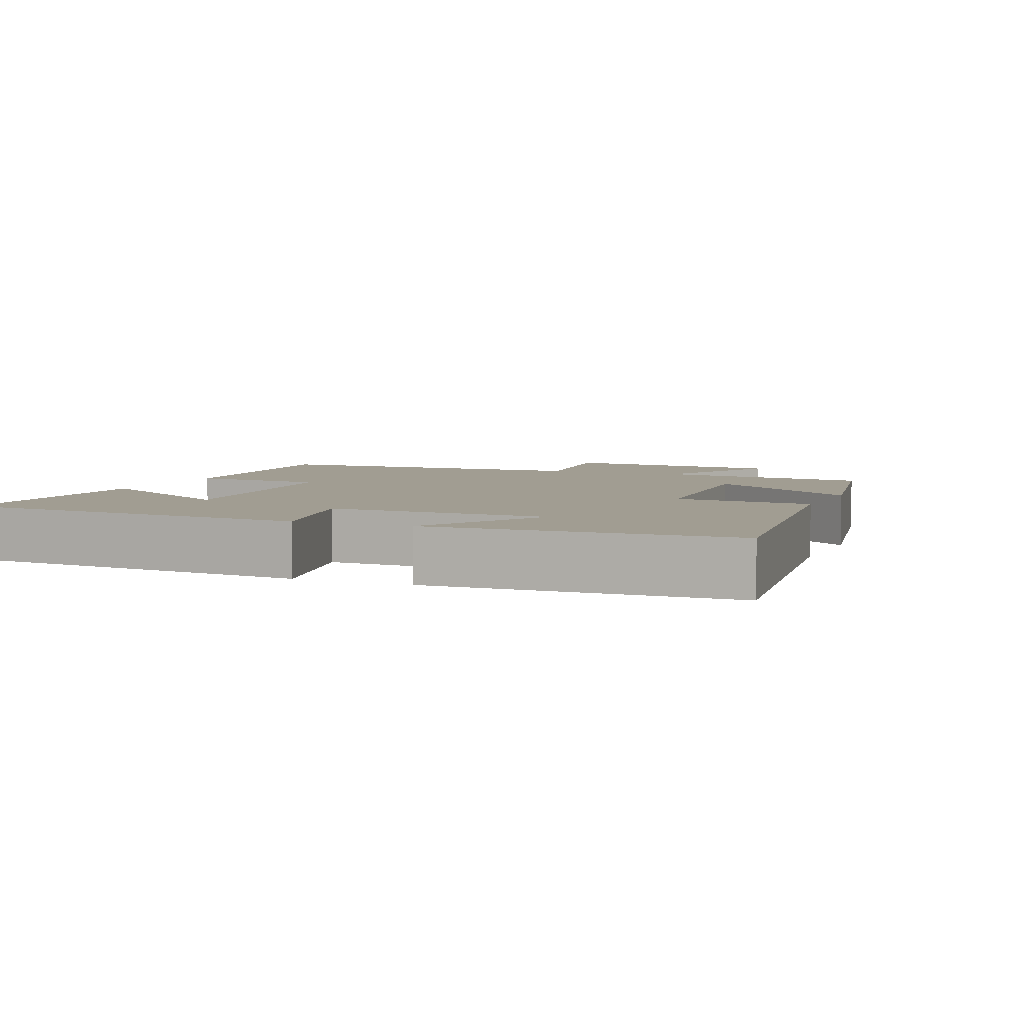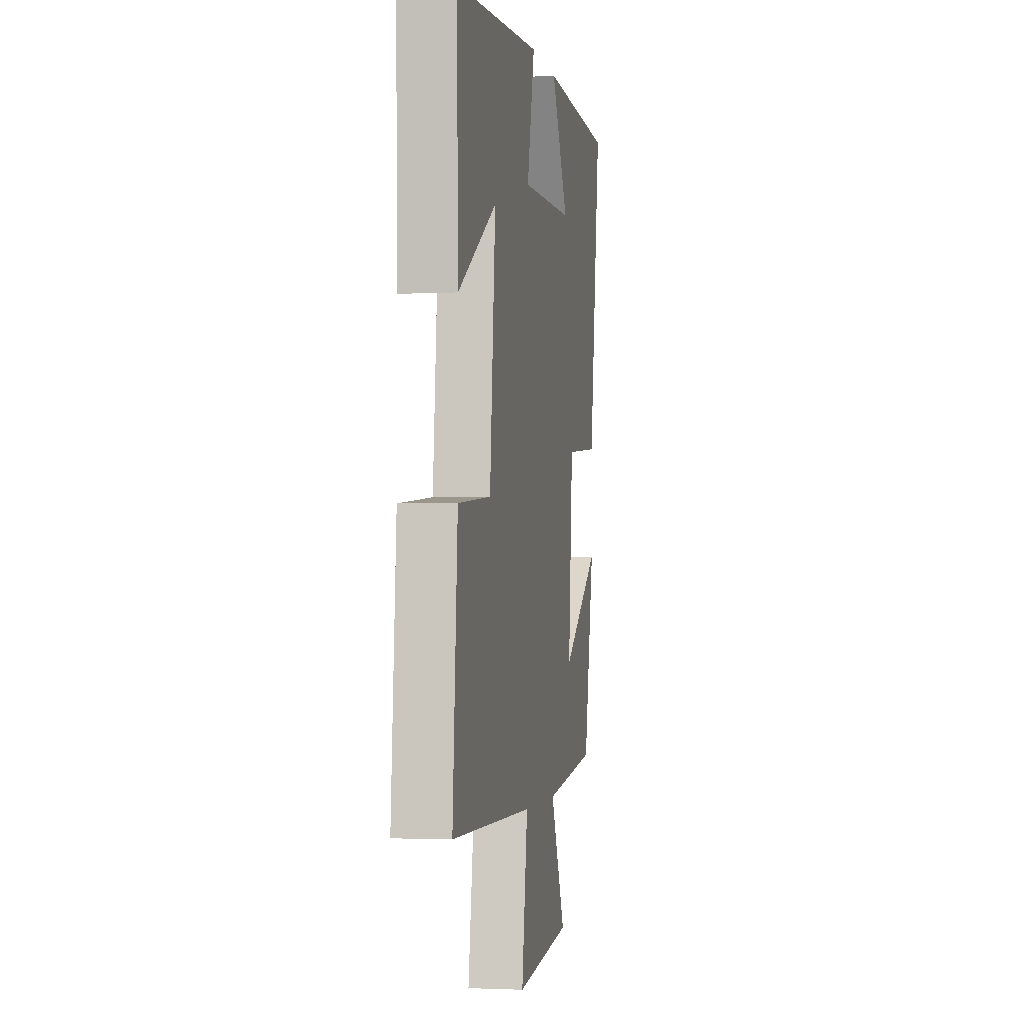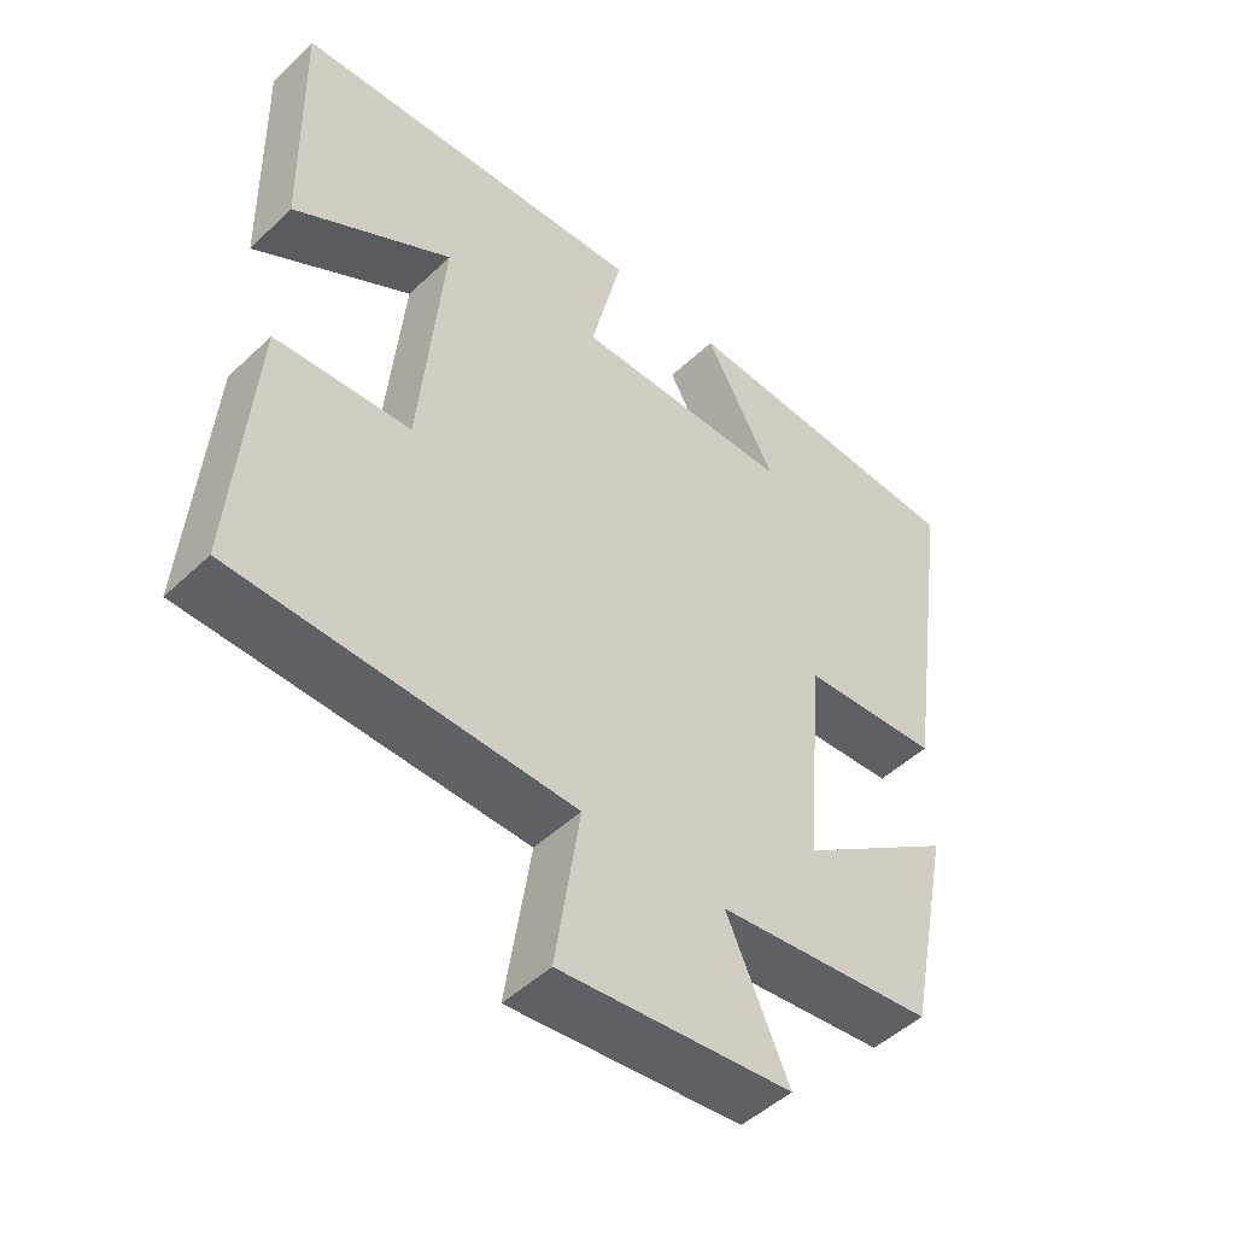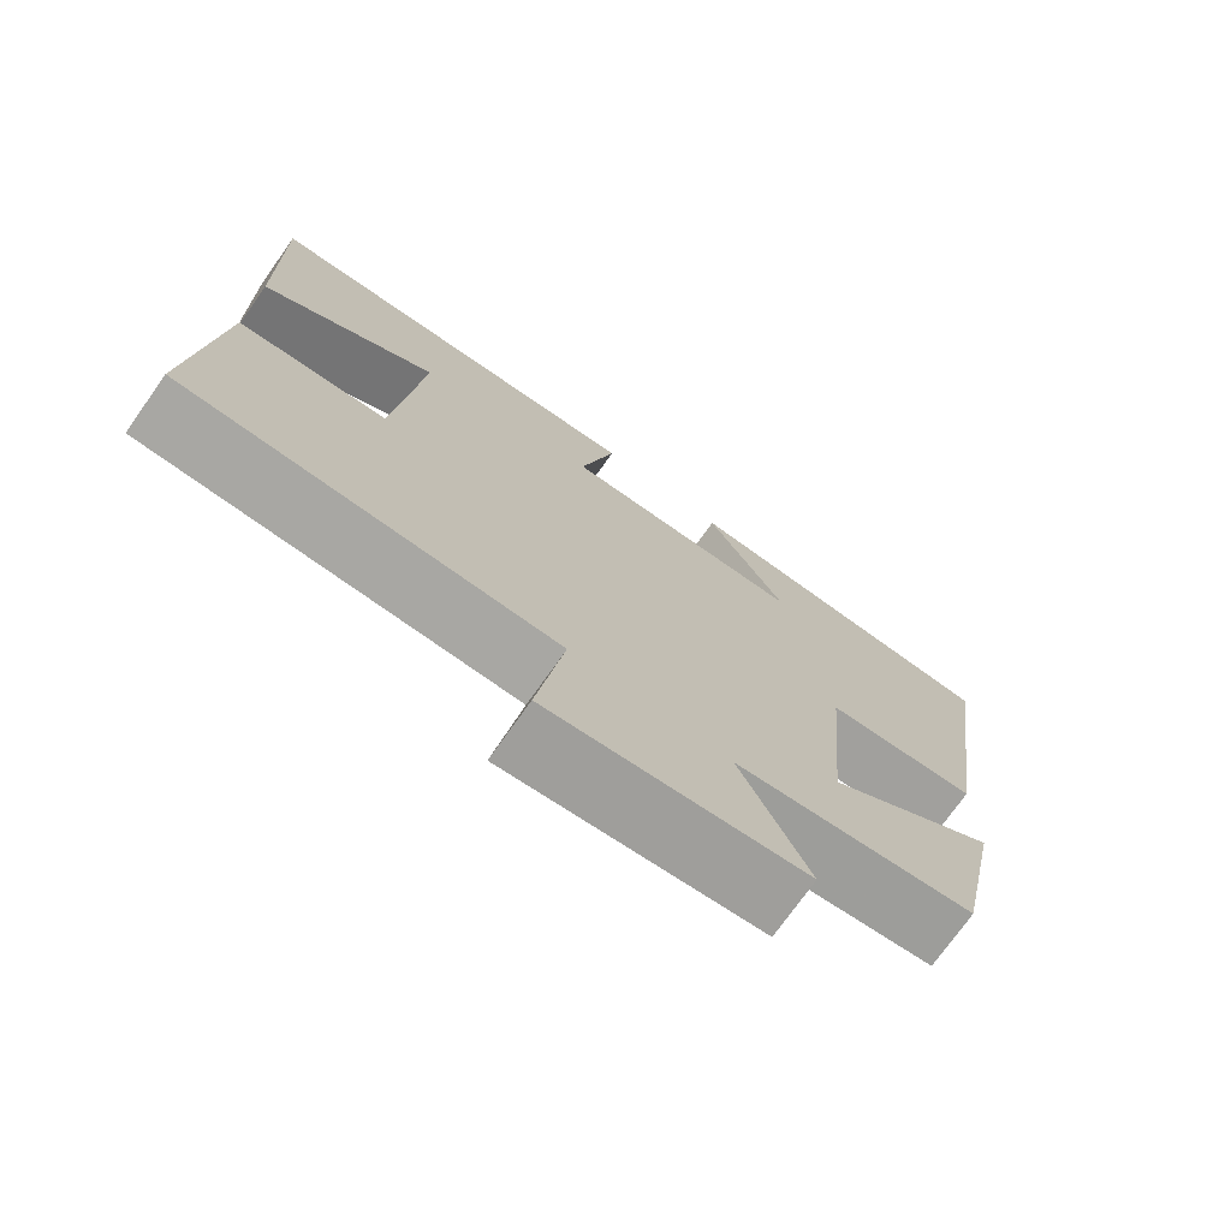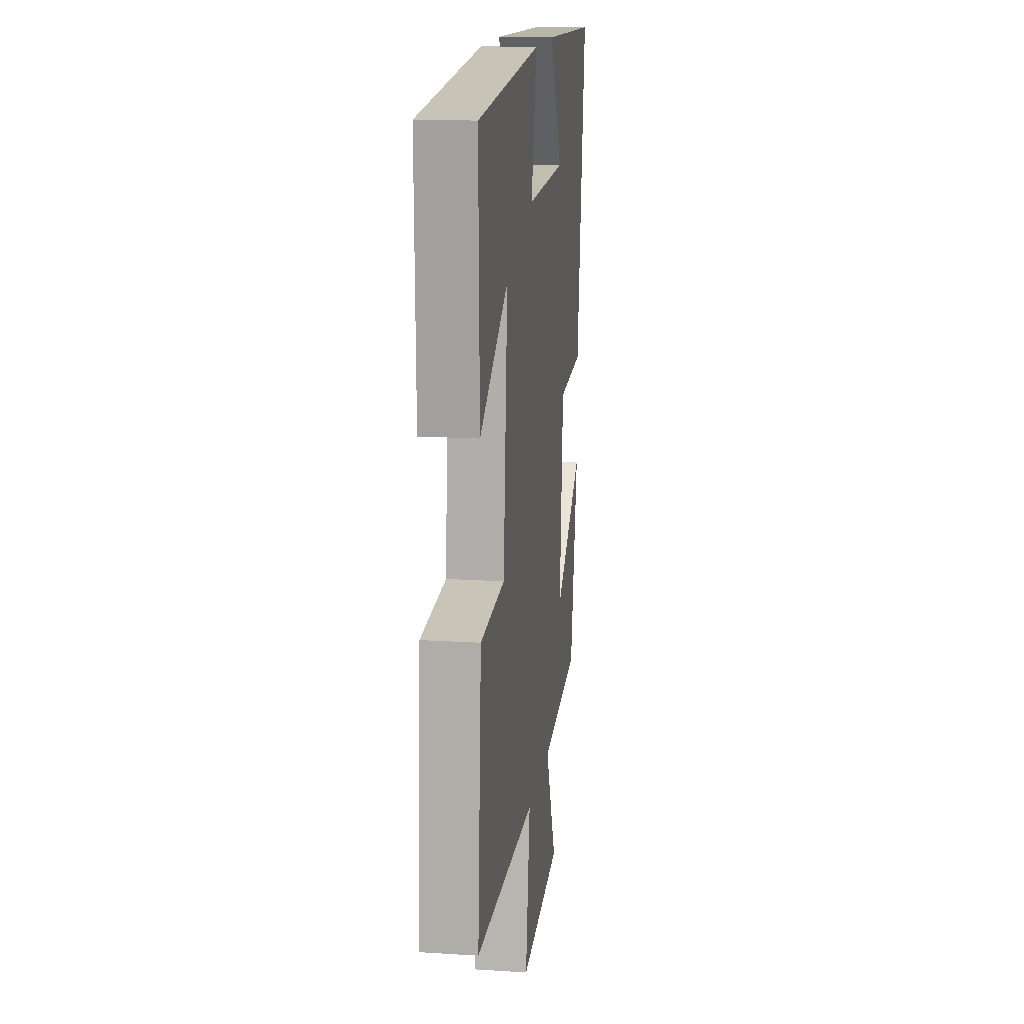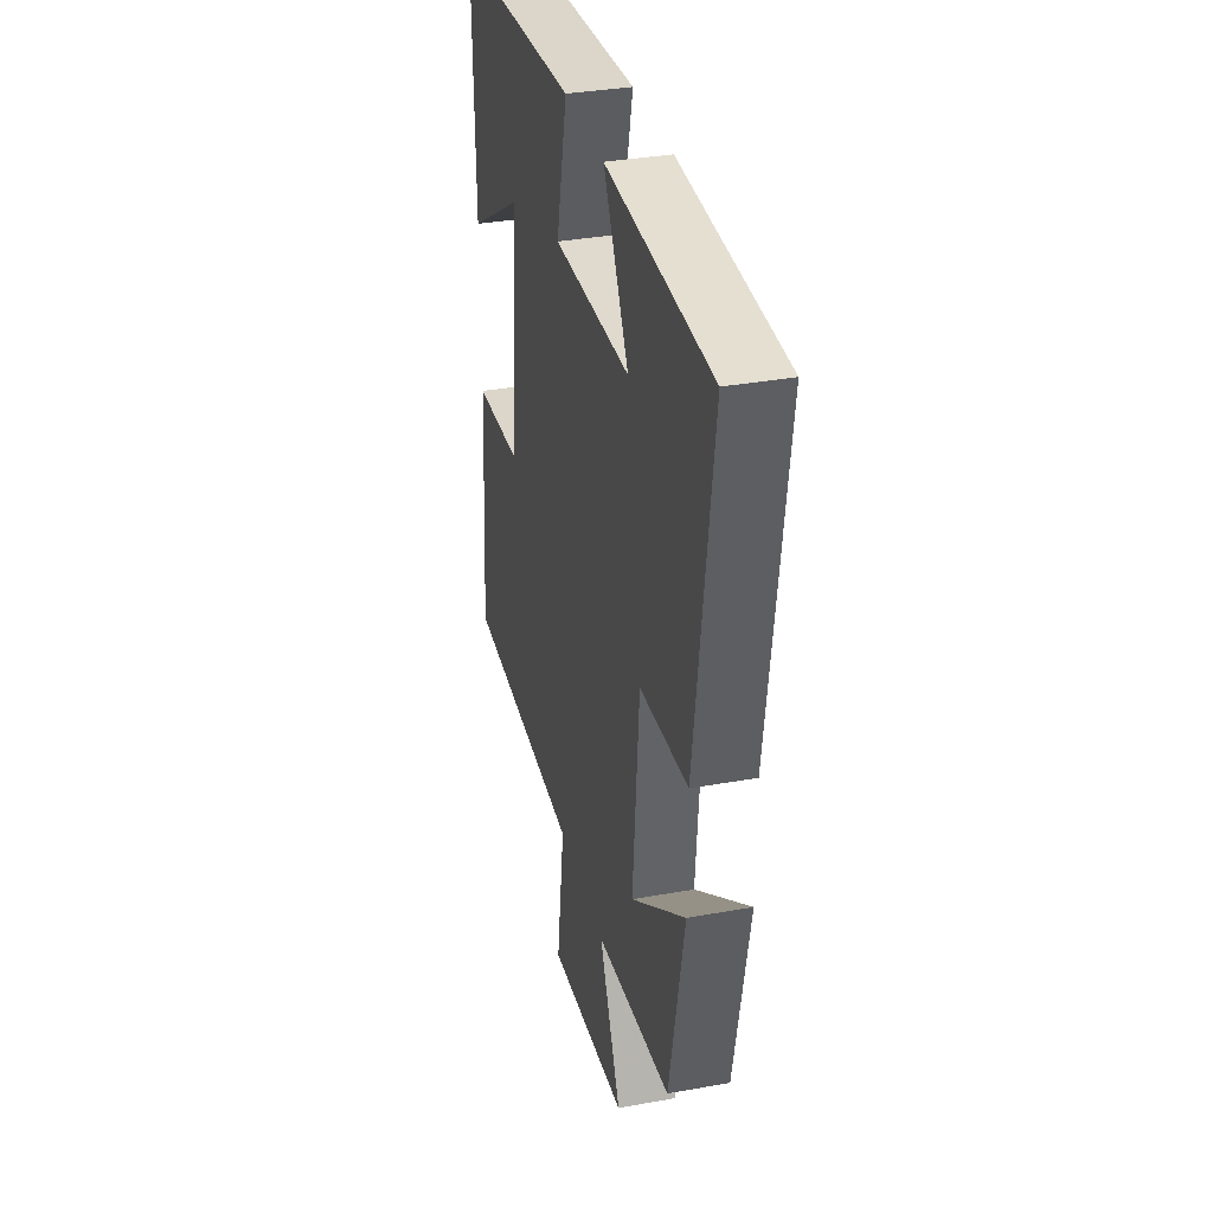
<metadata>
{"format":"obj","ext":"obj","renderer":"f3d","projection":"perspective","resolution":1024,"background":"white","views":[{"elev":4.8,"azim":22.9,"up":"+Y"},{"elev":-2.1,"azim":-79.5,"up":"+Z"},{"elev":-49.1,"azim":-43.8,"up":"+Z"},{"elev":-74.1,"azim":-35.4,"up":"+Z"},{"elev":15.4,"azim":-82.3,"up":"+Z"},{"elev":34.5,"azim":76.3,"up":"+Z"}]}
</metadata>
<code>
v 0.569 0.07 0.485
v 0.5 0.07 0
v 0.308 0.07 -0.016
v 0.282 0.07 -0.32
v 0.5 0.07 -0.164
v 0.44 0.07 -0.462
v 0.138 0.07 -0.5
v 0.224 0.07 -0.69
v -0.096 0.07 -0.726
v -0.062 0.07 -0.5
v -0.528 0.07 -0.493
v -0.5 0.07 -0.122
v -0.312 0.07 -0.107
v -0.28 0.07 0.249
v -0.5 0.07 0.114
v -0.507 0.07 0.461
v -0.01 0.07 0.5
v -0.054 0.07 0.312
v 0.252 0.07 0.32
v 0.152 0.07 0.5
v 0.569 0 0.485
v 0.5 0 0
v 0.308 0 -0.016
v 0.282 0 -0.32
v 0.5 0 -0.164
v 0.44 0 -0.462
v 0.138 0 -0.5
v 0.224 0 -0.69
v -0.096 0 -0.726
v -0.062 0 -0.5
v -0.528 0 -0.493
v -0.5 0 -0.122
v -0.312 0 -0.107
v -0.28 0 0.249
v -0.5 0 0.114
v -0.507 0 0.461
v -0.01 0 0.5
v -0.054 0 0.312
v 0.252 0 0.32
v 0.152 0 0.5
f 19 20 1 2
f 18 19 2 3
f 16 17 18
f 14 15 16
f 14 16 18 3
f 10 11 12 13
f 14 3 4
f 13 14 4
f 10 13 4
f 7 8 9 10
f 4 5 6 7
f 4 7 10
f 22 21 40 39
f 23 22 39 38
f 38 37 36
f 36 35 34
f 23 38 36 34
f 33 32 31 30
f 24 23 34
f 24 34 33
f 24 33 30
f 30 29 28 27
f 27 26 25 24
f 30 27 24
f 1 21 22 2
f 2 22 23 3
f 3 23 24 4
f 4 24 25 5
f 5 25 26 6
f 6 26 27 7
f 7 27 28 8
f 8 28 29 9
f 9 29 30 10
f 10 30 31 11
f 11 31 32 12
f 12 32 33 13
f 13 33 34 14
f 14 34 35 15
f 15 35 36 16
f 16 36 37 17
f 17 37 38 18
f 18 38 39 19
f 19 39 40 20
f 20 40 21 1

</code>
